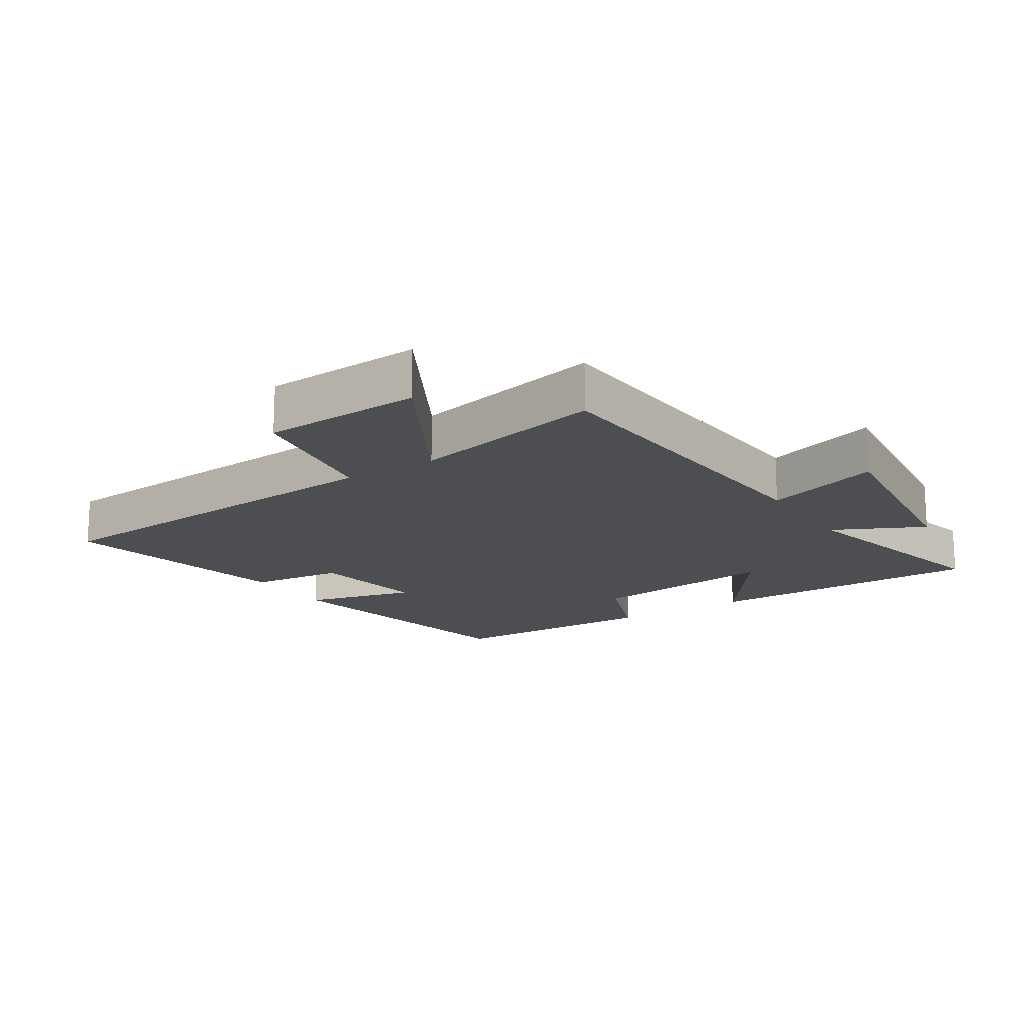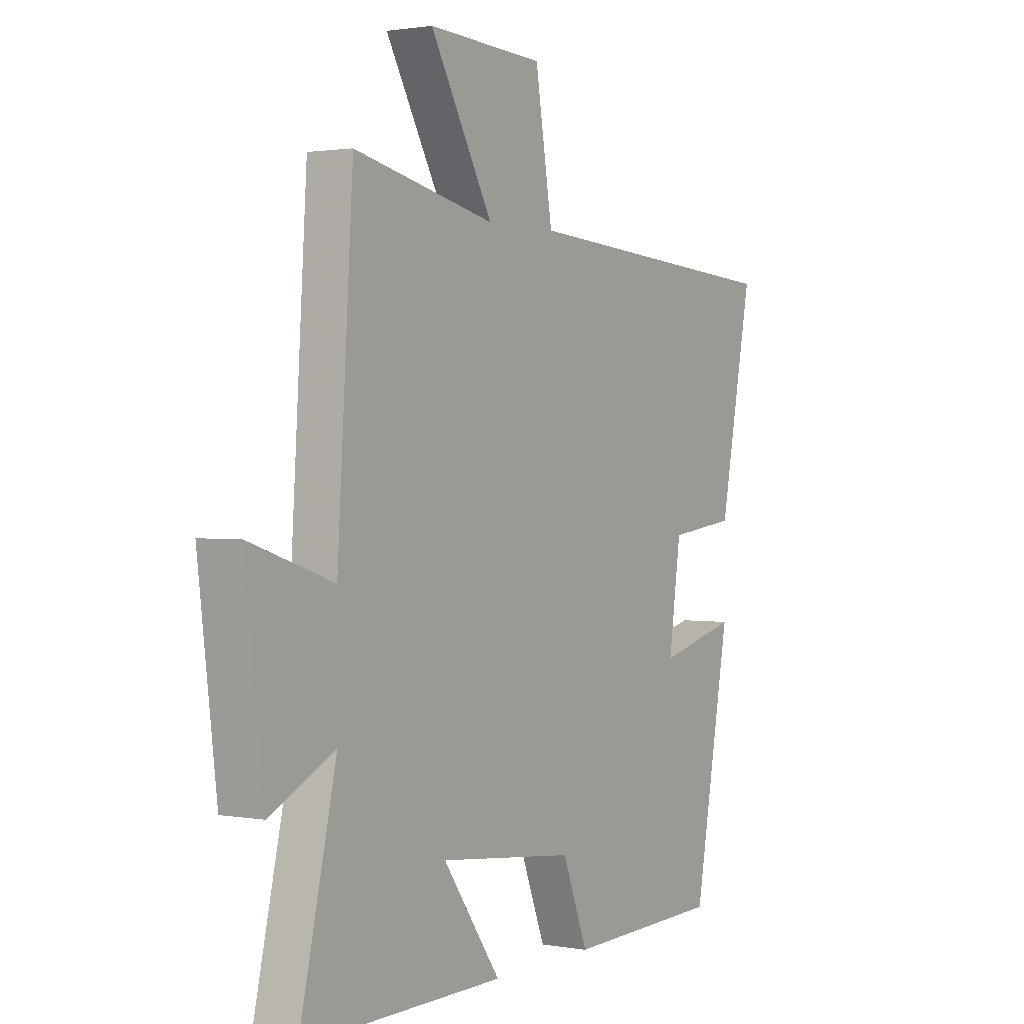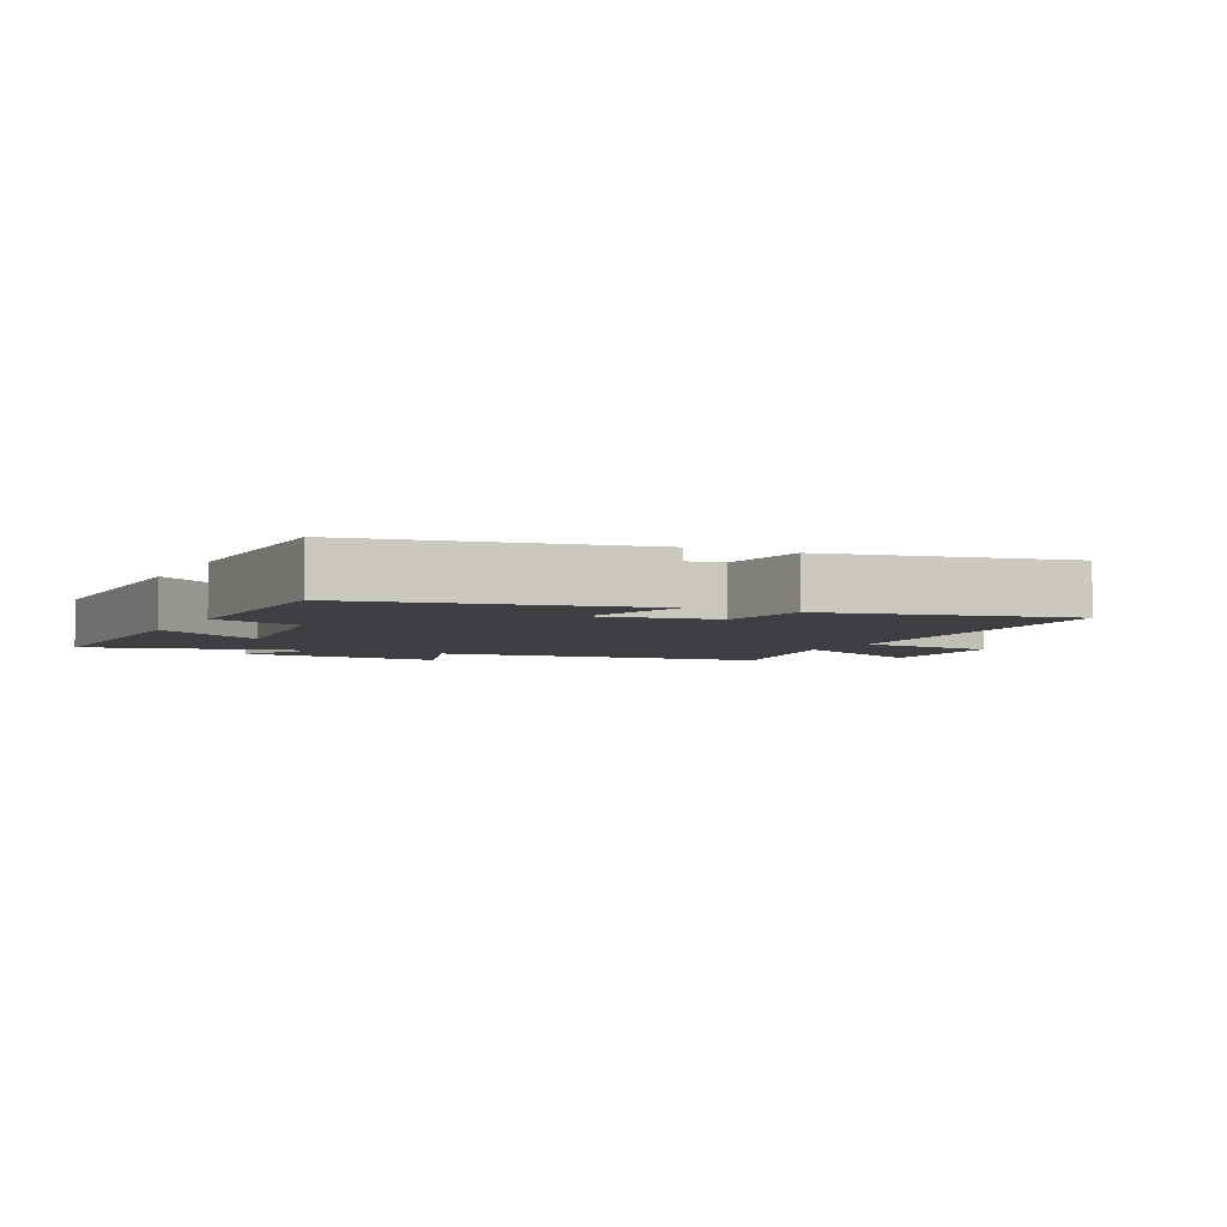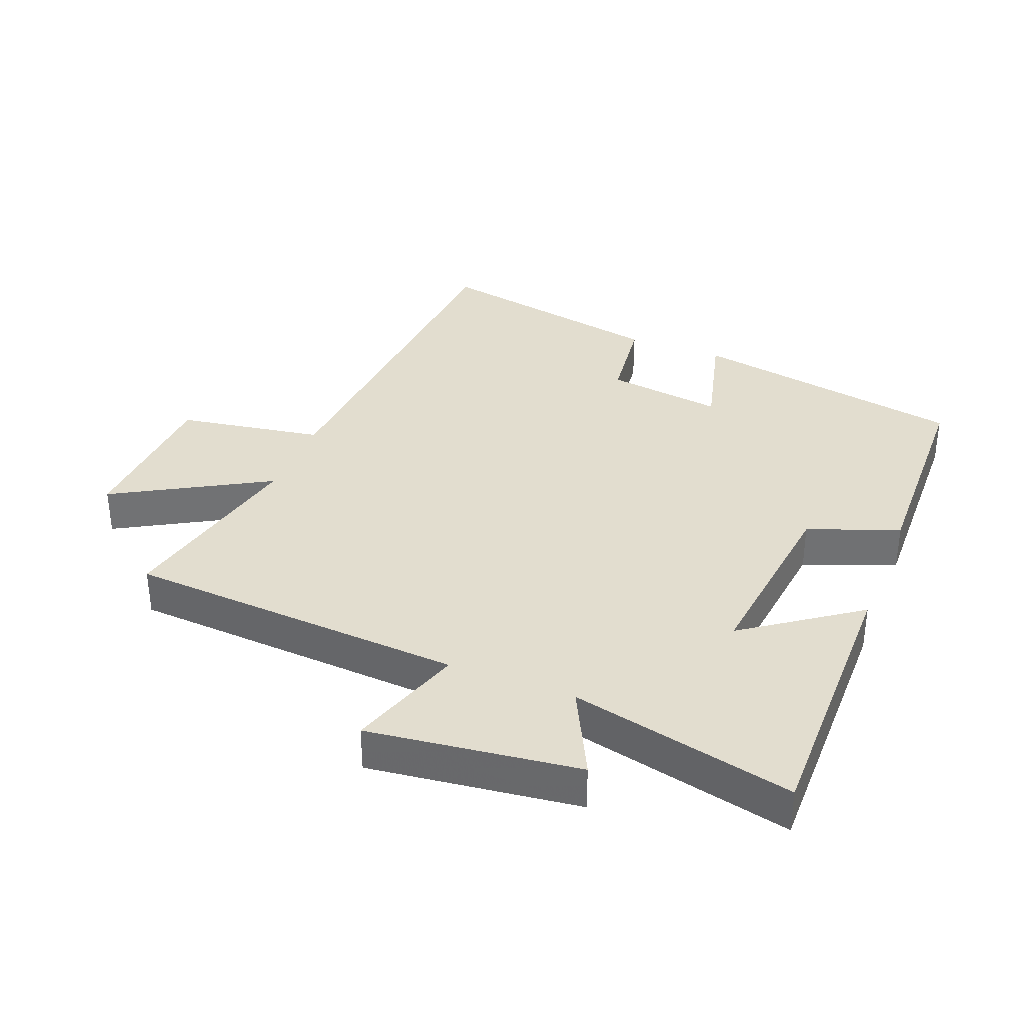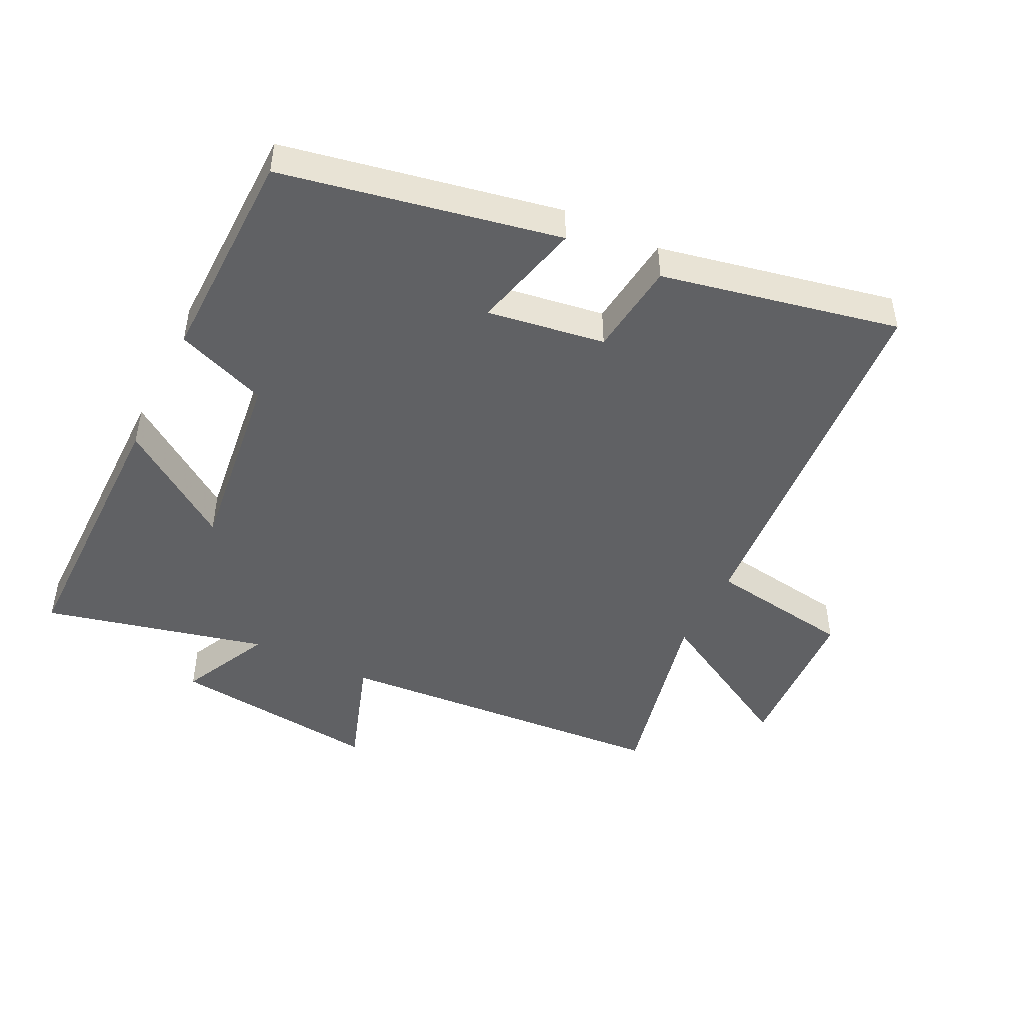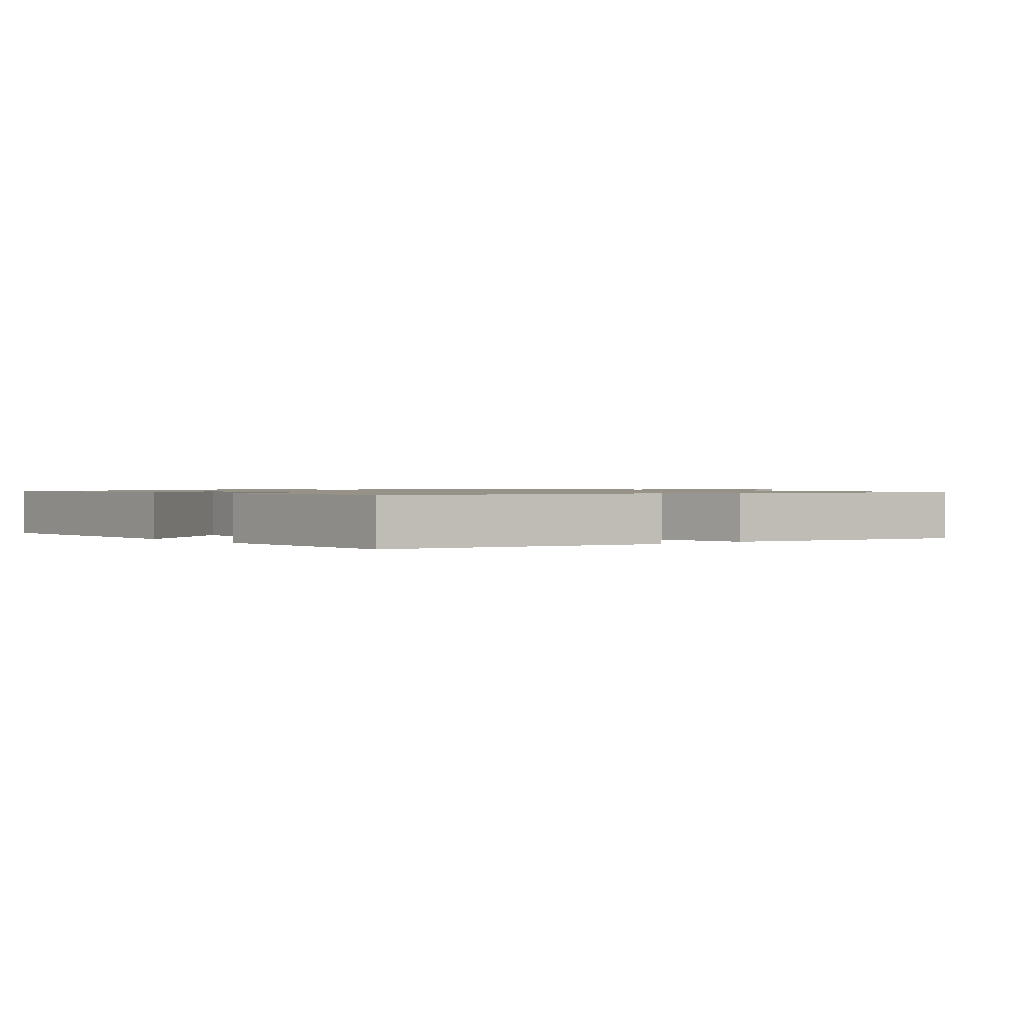
<metadata>
{"format":"obj","ext":"obj","renderer":"f3d","projection":"perspective","resolution":1024,"background":"white","views":[{"elev":-16.7,"azim":33.1,"up":"+Y"},{"elev":1.5,"azim":122.5,"up":"+Z"},{"elev":-4.1,"azim":-115.9,"up":"+Y"},{"elev":34.9,"azim":111.5,"up":"+Y"},{"elev":-46.8,"azim":-115.8,"up":"+Y"},{"elev":1.0,"azim":-128.9,"up":"+Y"}]}
</metadata>
<code>
v -0.572 0.07 0.459
v 0.01 0.07 0.5
v 0.047 0.07 0.725
v 0.297 0.07 0.737
v 0.162 0.07 0.5
v 0.466 0.07 0.566
v 0.5 0.07 0.041
v 0.68 0.07 0.1
v 0.64 0.07 -0.226
v 0.5 0.07 -0.157
v 0.58 0.07 -0.503
v 0.144 0.07 -0.5
v 0.269 0.07 -0.325
v -0.027 0.07 -0.359
v -0.082 0.07 -0.5
v -0.421 0.07 -0.492
v -0.5 0.07 -0.064
v -0.328 0.07 -0.108
v -0.354 0.07 0.074
v -0.5 0.07 0.092
v -0.572 0 0.459
v 0.01 0 0.5
v 0.047 0 0.725
v 0.297 0 0.737
v 0.162 0 0.5
v 0.466 0 0.566
v 0.5 0 0.041
v 0.68 0 0.1
v 0.64 0 -0.226
v 0.5 0 -0.157
v 0.58 0 -0.503
v 0.144 0 -0.5
v 0.269 0 -0.325
v -0.027 0 -0.359
v -0.082 0 -0.5
v -0.421 0 -0.492
v -0.5 0 -0.064
v -0.328 0 -0.108
v -0.354 0 0.074
v -0.5 0 0.092
f 19 20 1 2
f 18 19 2
f 16 17 18
f 15 16 18
f 14 15 18
f 13 14 18 2
f 10 11 12 13
f 10 13 2
f 7 8 9 10
f 5 6 7 10
f 5 10 2
f 2 3 4 5
f 22 21 40 39
f 22 39 38
f 38 37 36
f 38 36 35
f 38 35 34
f 22 38 34 33
f 33 32 31 30
f 22 33 30
f 30 29 28 27
f 30 27 26 25
f 22 30 25
f 25 24 23 22
f 1 21 22 2
f 2 22 23 3
f 3 23 24 4
f 4 24 25 5
f 5 25 26 6
f 6 26 27 7
f 7 27 28 8
f 8 28 29 9
f 9 29 30 10
f 10 30 31 11
f 11 31 32 12
f 12 32 33 13
f 13 33 34 14
f 14 34 35 15
f 15 35 36 16
f 16 36 37 17
f 17 37 38 18
f 18 38 39 19
f 19 39 40 20
f 20 40 21 1

</code>
